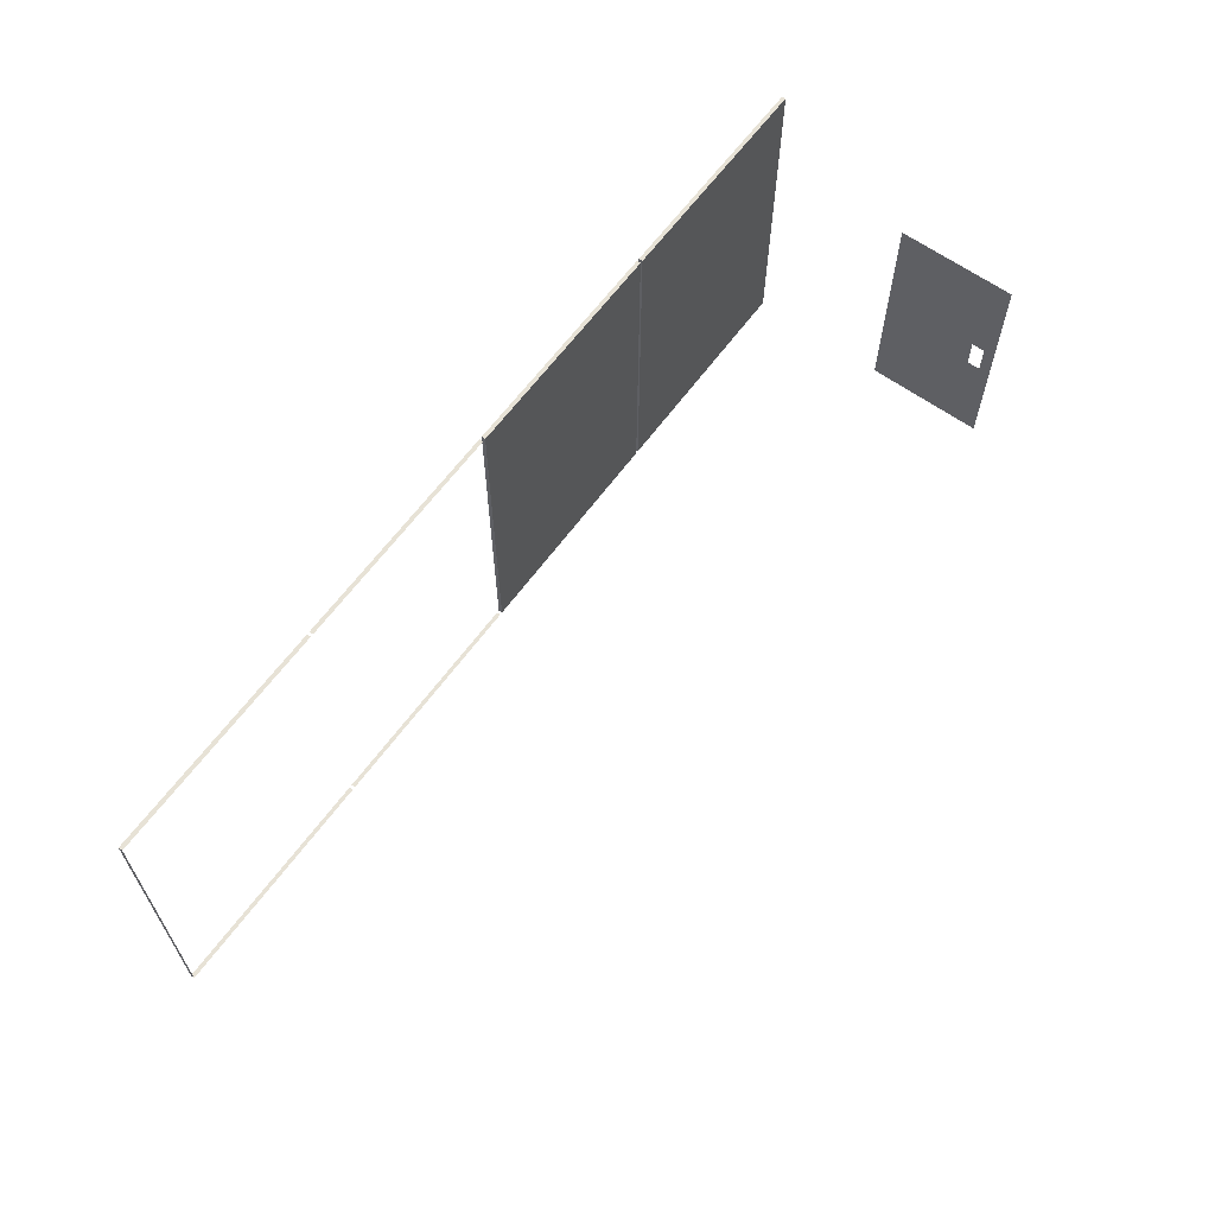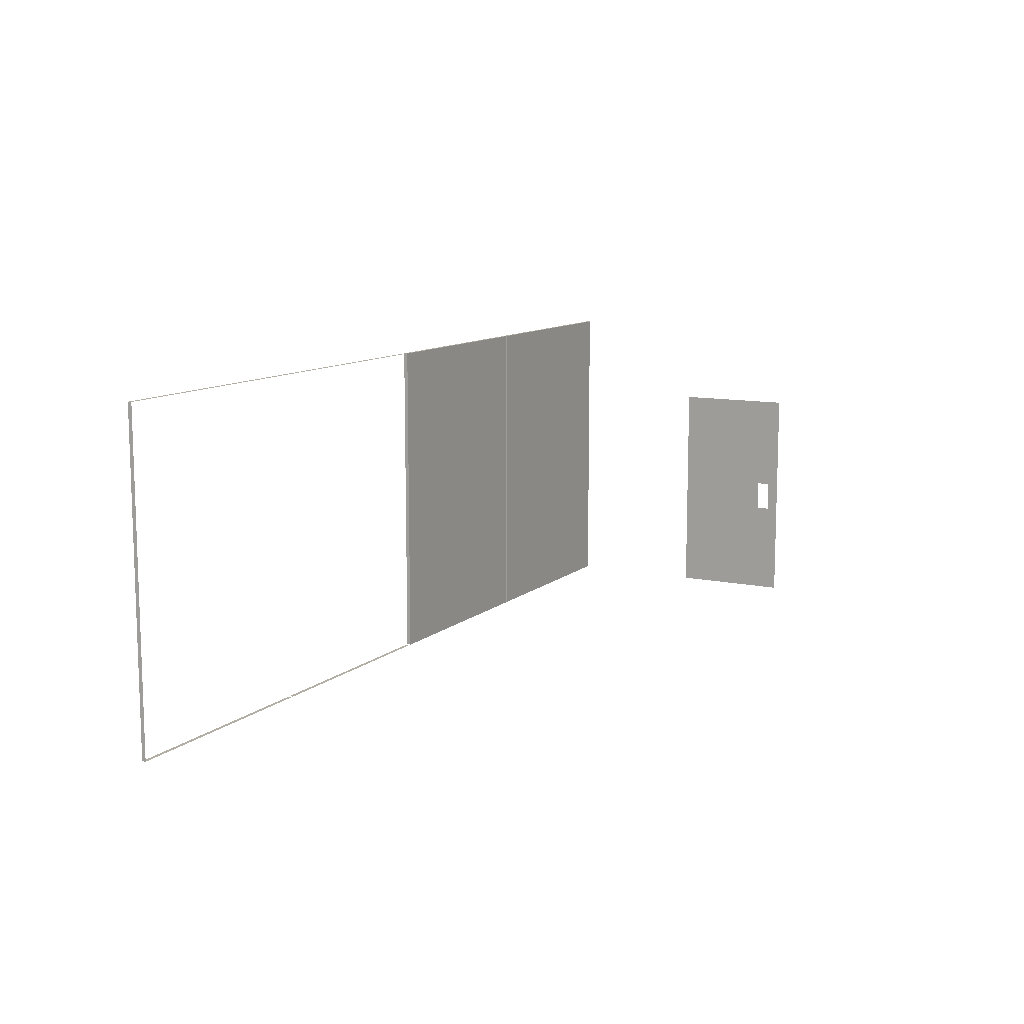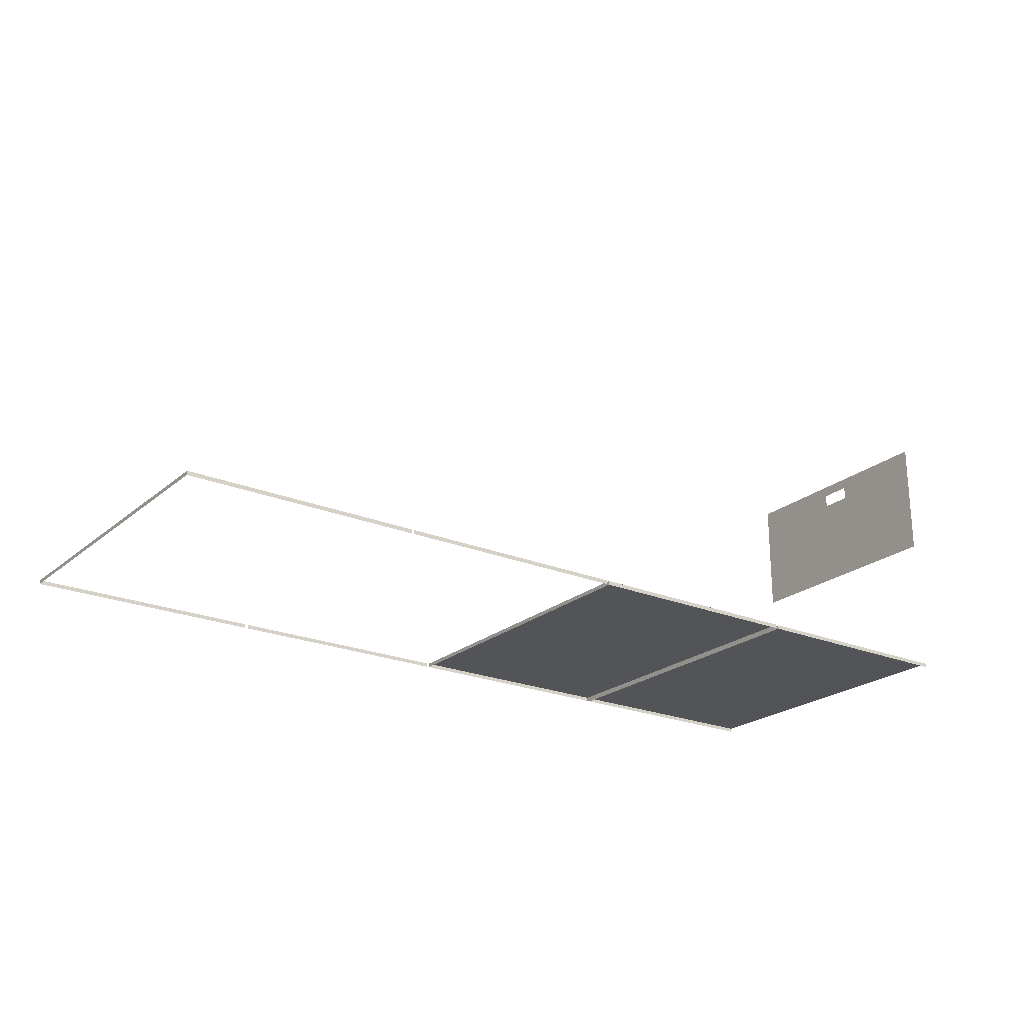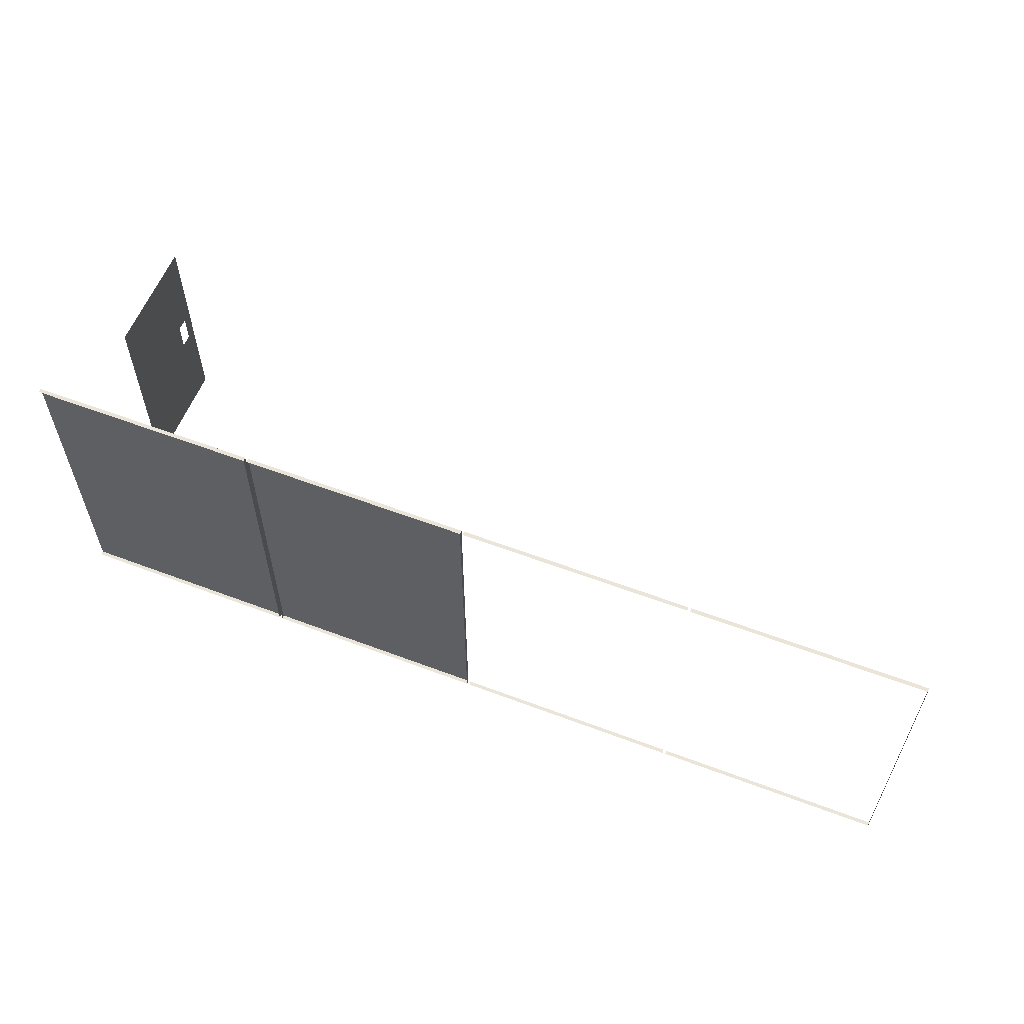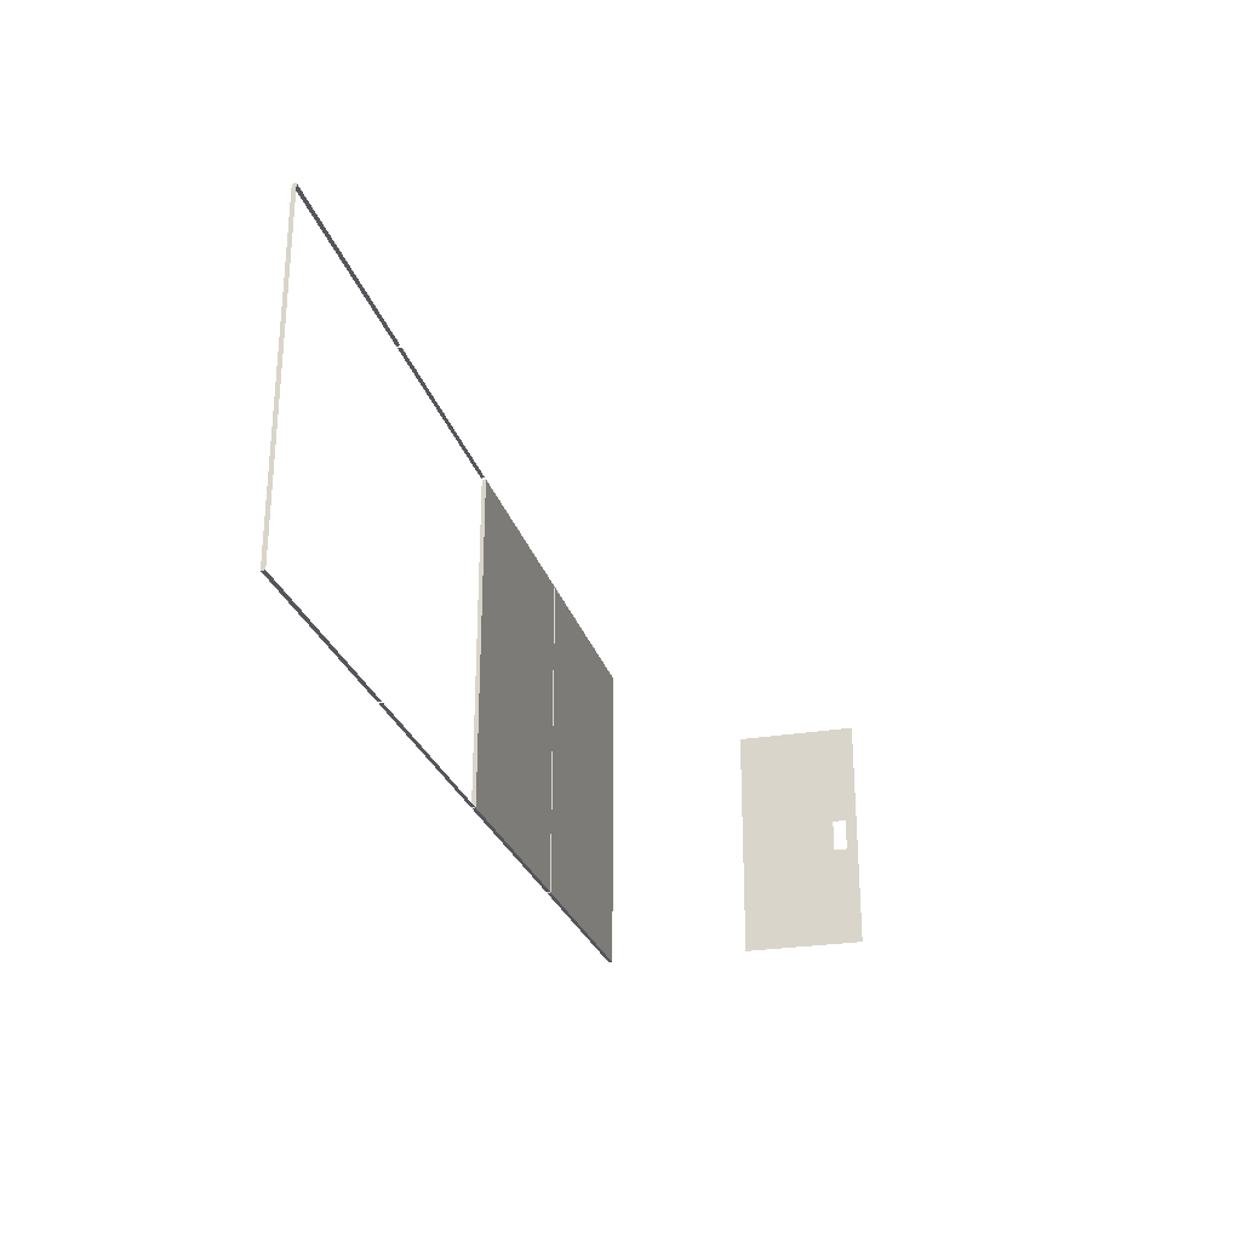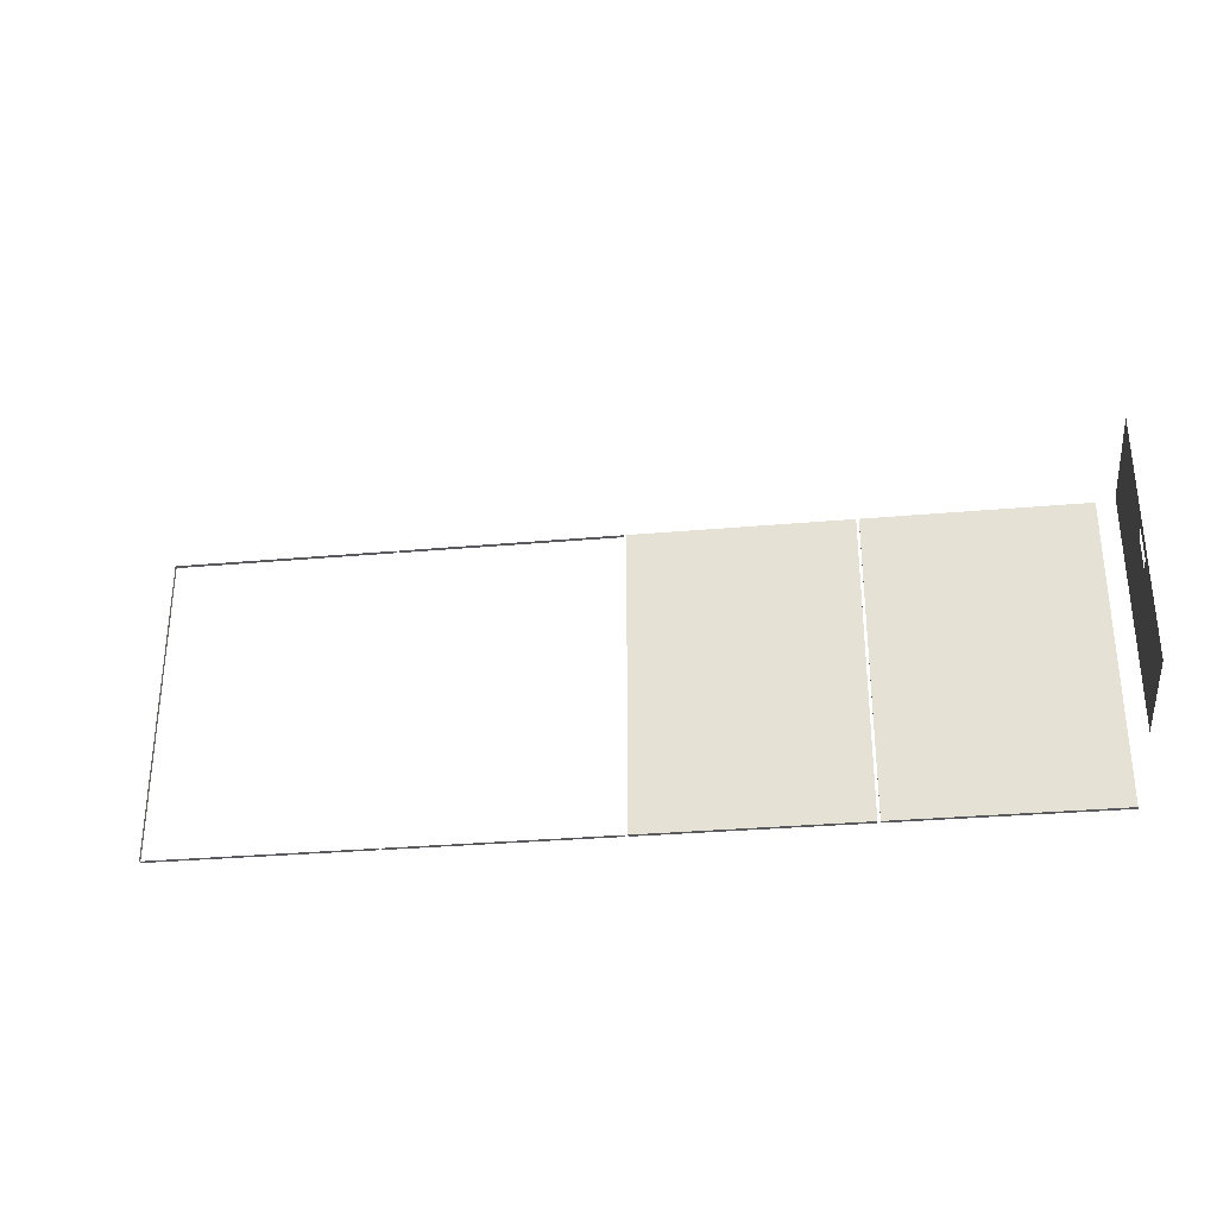
<metadata>
{"format":"obj","ext":"obj","renderer":"f3d","projection":"perspective","resolution":1024,"background":"white","views":[{"elev":63.0,"azim":-53.9,"up":"+Y"},{"elev":10.9,"azim":-61.9,"up":"+Y"},{"elev":-22.8,"azim":-35.6,"up":"+Z"},{"elev":58.7,"azim":-158.7,"up":"+Y"},{"elev":-26.2,"azim":-75.2,"up":"+Y"},{"elev":-31.3,"azim":7.2,"up":"+Y"}]}
</metadata>
<code>
o GarageSideDoor_Cube.012
v 8 2.85 -8
v 8 -2.85 -8
v -8 -2.85 -8
v 7.965 -1.084 -3.534
v 7.965 -1.084 -3.767
v 7.965 -0.5358 -3.767
v 7.965 -0.5358 -3.534
v 7.965 -2.85 -3.336
v 7.965 -2.85 -5.448
v 7.965 -2.538 -5.448
v 7.965 -2.532 -3.336
v 7.965 1.277 -5.448
v 7.965 1.277 -3.336
v 8 2.488 -7.932
v 8 2.85 -7.932
v -8 -2.85 -7.932
v -8 2.85 -7.932
v 8 -2.85 -7.932
v 8 -2.543 -7.932
v 3.975 -2.85 -8
v 4.025 -2.85 -8
v -0.025 -2.85 -8
v 0.025 -2.85 -8
v -4.025 -2.85 -8
v -3.975 -2.85 -8
v -3.975 2.85 -8
v -4.025 2.85 -8
v 0.025 2.85 -8
v -0.025 2.85 -8
v 4.025 2.85 -8
v 3.975 2.85 -8
v 8 -0.5758 -7.932
v 8 -0.868 -7.932
v -3.975 2.85 -7.932
v -3.975 -2.85 -7.932
v -4.025 -2.85 -7.932
v -4.025 2.85 -7.932
v 0.025 2.85 -7.932
v 0.025 -2.85 -7.932
v -0.025 -2.85 -7.932
v -0.025 2.85 -7.932
v 4.025 2.85 -7.932
v 4.025 -2.85 -7.932
v 3.975 -2.85 -7.932
v 3.975 2.85 -7.932
v -8 2.85 -8
f 44 38 39
f 34 29 26
f 5 8 4
f 5 10 9
f 4 8 11
f 13 6 7
f 6 10 5
f 11 7 4
f 16 46 3
f 38 31 28
f 32 14 42
f 45 20 31
f 17 27 46
f 18 21 2
f 39 28 23
f 42 1 30
f 36 3 24
f 40 25 22
f 44 23 20
f 43 30 21
f 44 45 38
f 34 41 29
f 5 9 8
f 13 12 6
f 6 12 10
f 11 13 7
f 16 17 46
f 38 45 31
f 42 43 32
f 43 18 19
f 19 33 43
f 33 32 43
f 14 15 42
f 45 44 20
f 17 37 27
f 18 43 21
f 39 38 28
f 42 15 1
f 36 16 3
f 40 35 25
f 44 39 23
f 43 42 30

</code>
